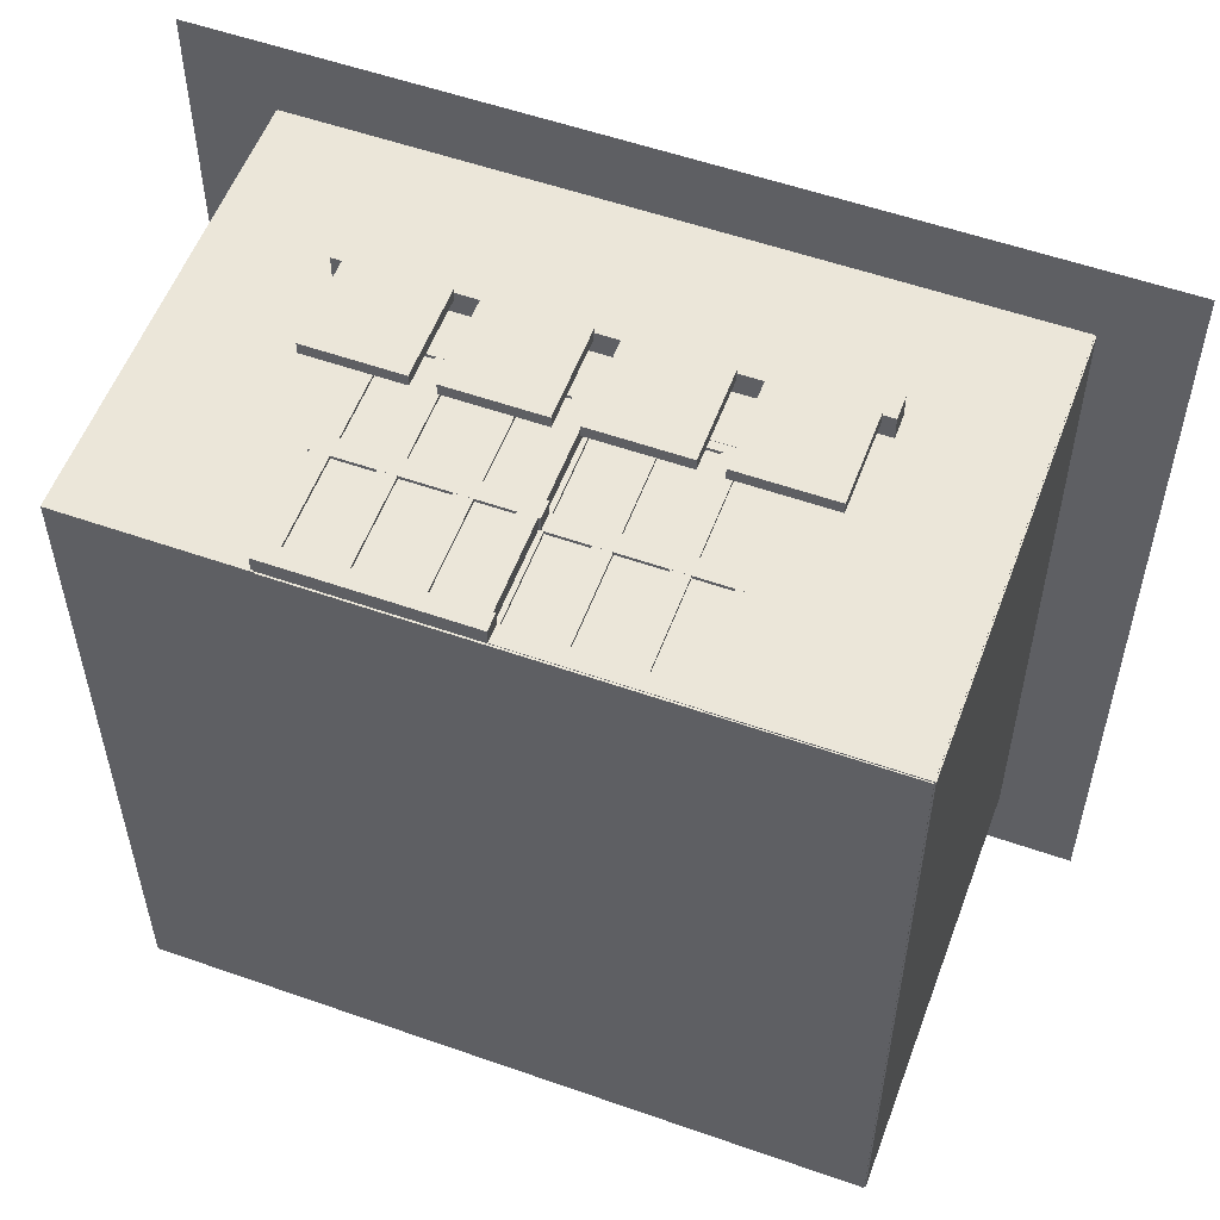
<metadata>
{"format":"obj","ext":"obj","renderer":"f3d","projection":"perspective","resolution":1024,"background":"white","views":[{"elev":55.4,"azim":20.3,"up":"+Z"}]}
</metadata>
<code>
o Cube
v 2.99 0 3
v 3.01 0 3
v 2.99 0 -3
v 3.01 0 -3
v 2.99 4 3
v 3.01 4 3
v 2.99 4 -3
v 3.01 4 -3
f 5 3 1
f 3 8 4
f 7 6 8
f 2 8 6
f 1 4 2
f 5 2 6
f 5 7 3
f 3 7 8
f 7 5 6
f 2 4 8
f 1 3 4
f 5 1 2
o Cube.001
v 3 2 3.01
v 3 2 2.99
v -3 2 3.01
v -3 2 2.99
v 3 4 3.01
v 3 4 2.99
v -3 4 3.01
v -3 4 2.99
v -0 4 2.99
v 0 2 3.01
v 0 4 3.01
v -0 2 2.99
v -1.5 4 2.99
v -1.5 2 3.01
v -1.5 4 3.01
v -1.5 2 2.99
v 1.513 4 3.01
v 1.513 2 2.99
v 1.513 4 2.99
v 1.513 2 3.01
v -3 -0.0104 3.01
v -3 -0.0104 2.99
v -1.5 -0.0104 3.01
v -1.5 -0.0104 2.99
v 3 -0.000867 3.01
v 3 -0.000867 2.99
v 1.513 -0.000867 2.99
v 1.513 -0.000867 3.01
f 23 11 22
f 11 16 12
f 25 14 27
f 24 16 21
f 11 31 22
f 13 10 14
f 28 20 26
f 26 17 27
f 23 17 21
f 25 18 28
f 15 21 16
f 18 24 20
f 20 21 17
f 19 22 18
f 13 28 9
f 10 27 14
f 9 34 10
f 19 27 17
f 31 30 32
f 22 32 24
f 24 30 12
f 12 29 11
f 33 35 34
f 10 35 26
f 28 33 9
f 26 36 28
f 23 15 11
f 11 15 16
f 25 13 14
f 24 12 16
f 11 29 31
f 13 9 10
f 28 18 20
f 26 20 17
f 23 19 17
f 25 19 18
f 15 23 21
f 18 22 24
f 20 24 21
f 19 23 22
f 13 25 28
f 10 26 27
f 9 33 34
f 19 25 27
f 31 29 30
f 22 31 32
f 24 32 30
f 12 30 29
f 33 36 35
f 10 34 35
f 28 36 33
f 26 35 36
o Cube.002
v -3 0.01 3
v -3 -0.01 3
v -3 0.01 -3
v -3 -0.01 -3
v 3 0.01 3
v 3 -0.01 3
v 3 0.01 -3
v 3 -0.01 -3
f 41 39 37
f 39 44 40
f 43 42 44
f 38 44 42
f 37 40 38
f 41 38 42
f 41 43 39
f 39 43 44
f 43 41 42
f 38 40 44
f 37 39 40
f 41 37 38
o Cube.003
v -3.01 0 3
v -2.99 0 3
v -3.01 0 -3
v -2.99 0 -3
v -3.01 4 3
v -2.99 4 3
v -3.01 4 -3
v -2.99 4 -3
f 49 47 45
f 47 52 48
f 51 50 52
f 46 52 50
f 45 48 46
f 49 46 50
f 49 51 47
f 47 51 52
f 51 49 50
f 46 48 52
f 45 47 48
f 49 45 46
o 立方体
v 1.7 0 -3
v 1.7 1 -3
v 1.7 0 1
v 1.7 1 1
v 1.288 0 -3
v 1.3 1 -3
v 1.288 0 1
v 1.3 1 1
v 1.7 0.4893 -3
v 1.7 0.4893 1
v 0.9866 0.5 1
v 0.9866 0.5 -3
v 0.9866 0.4321 1
v 1.7 0.4268 1
v 1.3 0.4787 1
v 1.3 0.4787 -3
v 0.9866 0.4321 -3
v 1.7 0.4268 -3
v 1.7 0.2134 1
v 1.292 0.319 1
v 1.292 0.319 -3
v 1.7 0.2134 -3
f 54 62 61
f 62 60 67
f 60 68 67
f 58 61 68
f 59 53 55
f 56 58 60
f 69 61 70
f 63 69 65
f 62 65 66
f 61 66 70
f 64 68 61
f 67 64 63
f 62 67 63
f 70 71 74
f 66 72 71
f 65 73 72
f 73 70 74
f 57 74 53
f 72 57 59
f 71 59 55
f 74 55 53
f 54 56 62
f 62 56 60
f 60 58 68
f 58 54 61
f 59 57 53
f 56 54 58
f 69 64 61
f 63 64 69
f 62 63 65
f 61 62 66
f 67 68 64
f 70 66 71
f 66 65 72
f 65 69 73
f 73 69 70
f 57 73 74
f 72 73 57
f 71 72 59
f 74 71 55
o Cube.004_Cube.005
v 3 0 -2.99
v 3 0 -3.01
v -3 0 -2.99
v -3 0 -3.01
v 3 4 -2.99
v 3 4 -3.01
v -3 4 -2.99
v -3 4 -3.01
f 79 77 75
f 77 82 78
f 81 80 82
f 76 82 80
f 75 78 76
f 79 76 80
f 79 81 77
f 77 81 82
f 81 79 80
f 76 78 82
f 75 77 78
f 79 75 76
o 立方体.001_立方体.002
v -1 1.004 -0.6
v -1 1.204 -0.6
v -1 1.004 0.6
v -1 1.204 0.6
v -3 1.004 -0.6
v -3 1.204 -0.6
v -3 1.004 0.6
v -3 1.204 0.6
v -2 1.004 0.6
v -2 1.204 0.6
v -2 1.004 -0.6
v -2 1.204 -0.6
v -1.5 1.004 0.6
v -1.5 1.204 -0.6
v -1.5 1.204 0.6
v -1.5 1.004 -0.6
v -1.25 1.004 0.6
v -1.25 1.204 -0.6
v -1.25 1.204 0.6
v -1.25 1.004 -0.6
v -1 1.004 0
v -1 1.204 0
v -3 1.004 0
v -3 1.204 0
v -2 1.204 0
v -2 1.004 0
v -1.5 1.004 0
v -1.5 1.204 0
v -1.25 1.004 0
v -1.25 1.204 0
v -1 1.204 0.3
v -3 1.004 0.3
v -1 1.004 0.3
v -3 1.204 0.3
v -2 1.204 0.3
v -2 1.004 0.3
v -1.5 1.004 0.3
v -1.5 1.204 0.3
v -1.25 1.004 0.3
v -1.25 1.204 0.3
v -1 1.004 -0.3
v -3 1.204 -0.3
v -2 1.204 -0.3
v -2 1.004 -0.3
v -1.5 1.004 -0.3
v -1.5 1.204 -0.3
v -1.25 1.004 -0.3
v -1.25 1.204 -0.3
v -1 1.204 -0.3
v -3 1.004 -0.3
v -2.5 1.204 0.6
v -2.5 1.004 -0.6
v -2.5 1.004 0.6
v -2.5 1.204 -0.6
v -2.5 1.204 0
v -2.5 1.004 0
v -2.5 1.004 0.3
v -2.5 1.204 0.3
v -2.5 1.204 -0.3
v -2.5 1.004 -0.3
v -2.75 1.204 0.6
v -2.75 1.004 -0.6
v -2.75 1.204 0
v -2.75 1.204 0.3
v -2.75 1.204 -0.3
v -2.75 1.004 0.6
v -2.75 1.204 -0.6
v -2.75 1.004 0
v -2.75 1.004 0.3
v -2.75 1.004 -0.3
v -3 0.001133 0.6
v -3 0.001133 0.3
v -2.75 0.001133 0.6
v -2.75 0.001133 0.3
v -3 0.001077 -0.6
v -3 0.001077 -0.3
v -2.75 0.001077 -0.6
v -2.75 0.001077 -0.3
v -1 -0.003706 -0.6
v -1.25 -0.003706 -0.6
v -1 -0.003706 -0.3
v -1.25 -0.003706 -0.3
v -1 -0.006877 0.6
v -1.25 -0.006877 0.6
v -1 -0.006877 0.3
v -1.25 -0.006877 0.3
f 113 85 115
f 143 89 148
f 124 87 132
f 100 83 102
f 132 160 152
f 131 100 130
f 125 136 141
f 126 98 127
f 136 93 134
f 97 91 95
f 101 95 99
f 127 102 129
f 128 94 125
f 94 98 93
f 123 161 83
f 86 99 85
f 130 96 128
f 96 102 98
f 122 110 120
f 121 103 115
f 120 107 117
f 119 111 121
f 118 109 119
f 117 137 140
f 113 112 122
f 114 150 151
f 116 105 114
f 131 103 123
f 90 114 89
f 89 155 148
f 86 122 101
f 92 140 133
f 91 119 95
f 95 121 99
f 97 117 92
f 99 165 85
f 101 120 97
f 104 115 103
f 84 123 83
f 112 128 110
f 111 123 103
f 110 125 107
f 109 129 111
f 108 127 109
f 107 141 137
f 104 130 112
f 105 152 150
f 106 132 105
f 138 126 108
f 137 147 145
f 133 146 143
f 135 118 91
f 139 108 118
f 140 145 146
f 149 134 144
f 141 149 147
f 142 93 126
f 92 135 91
f 147 88 124
f 88 144 87
f 146 106 116
f 143 116 90
f 145 124 106
f 150 142 138
f 148 139 135
f 151 138 139
f 152 134 142
f 133 148 135
f 153 156 155
f 148 156 151
f 114 153 89
f 151 154 114
f 158 159 160
f 152 159 144
f 144 157 87
f 87 158 132
f 164 161 163
f 129 163 123
f 83 162 102
f 102 164 129
f 166 167 165
f 121 166 99
f 115 168 121
f 85 167 115
f 113 86 85
f 143 90 89
f 124 88 87
f 100 84 83
f 132 158 160
f 131 84 100
f 125 94 136
f 126 93 98
f 136 94 93
f 97 92 91
f 101 97 95
f 127 98 102
f 128 96 94
f 94 96 98
f 123 163 161
f 86 101 99
f 130 100 96
f 96 100 102
f 122 112 110
f 121 111 103
f 120 110 107
f 119 109 111
f 118 108 109
f 117 107 137
f 113 104 112
f 114 105 150
f 116 106 105
f 131 104 103
f 90 116 114
f 89 153 155
f 86 113 122
f 92 117 140
f 91 118 119
f 95 119 121
f 97 120 117
f 99 166 165
f 101 122 120
f 104 113 115
f 84 131 123
f 112 130 128
f 111 129 123
f 110 128 125
f 109 127 129
f 108 126 127
f 107 125 141
f 104 131 130
f 105 132 152
f 106 124 132
f 138 142 126
f 137 141 147
f 133 140 146
f 135 139 118
f 139 138 108
f 140 137 145
f 149 136 134
f 141 136 149
f 142 134 93
f 92 133 135
f 147 149 88
f 88 149 144
f 146 145 106
f 143 146 116
f 145 147 124
f 150 152 142
f 148 151 139
f 151 150 138
f 152 144 134
f 133 143 148
f 153 154 156
f 148 155 156
f 114 154 153
f 151 156 154
f 158 157 159
f 152 160 159
f 144 159 157
f 87 157 158
f 164 162 161
f 129 164 163
f 83 161 162
f 102 162 164
f 166 168 167
f 121 168 166
f 115 167 168
f 85 165 167
o 立方体.002_立方体.003
v -1.128 0.3 0.8433
v -1.128 0.6 0.8433
v -1.128 0.3 1.343
v -1.128 0.6 1.343
v -2.728 0.3 0.8433
v -2.728 0.6 0.8433
v -2.728 0.3 1.343
v -2.728 0.6 1.343
v -1.928 0.3 1.343
v -1.928 0.6 1.343
v -1.928 0.3 0.8433
v -1.928 0.6 0.8433
v -1.528 0.3 1.343
v -1.528 0.6 0.8433
v -1.528 0.6 1.343
v -1.528 0.3 0.8433
v -2.328 0.6 1.343
v -2.328 0.3 0.8433
v -2.328 0.3 1.343
v -2.328 0.6 0.8433
v -1.128 0.3 1.093
v -1.128 0.6 1.093
v -2.728 0.3 1.093
v -2.728 0.6 1.093
v -1.928 0.6 1.093
v -1.928 0.3 1.093
v -1.528 0.3 1.093
v -1.528 0.6 1.093
v -2.328 0.6 1.093
v -2.328 0.3 1.093
v -1.128 0.3 0.9683
v -2.728 0.6 0.9683
v -1.928 0.6 0.9683
v -1.928 0.3 0.9683
v -1.528 0.3 0.9683
v -1.528 0.6 0.9683
v -2.328 0.6 0.9683
v -2.328 0.3 0.9683
v -1.128 0.6 0.9683
v -2.728 0.3 0.9683
v -1.128 0.6 1.218
v -2.728 0.3 1.218
v -1.128 0.3 1.218
v -2.728 0.6 1.218
v -1.928 0.6 1.218
v -1.928 0.3 1.218
v -1.528 0.3 1.218
v -1.528 0.6 1.218
v -2.328 0.6 1.218
v -2.328 0.3 1.218
v -1.328 0.3 1.343
v -1.328 0.6 0.8433
v -1.328 0.6 1.343
v -1.328 0.3 0.8433
v -1.328 0.3 1.093
v -1.328 0.6 1.093
v -1.328 0.3 0.9683
v -1.328 0.6 0.9683
v -1.328 0.6 1.218
v -1.328 0.3 1.218
v -1.228 0.3 1.343
v -1.228 0.6 0.8433
v -1.228 0.3 1.093
v -1.228 0.3 0.9683
v -1.228 0.3 1.218
v -1.228 0.6 1.343
v -1.228 0.3 0.8433
v -1.228 0.6 1.093
v -1.228 0.6 0.9683
v -1.228 0.6 1.218
v -2.528 0.6 1.343
v -2.528 0.3 0.8433
v -2.528 0.3 1.343
v -2.528 0.6 0.8433
v -2.528 0.6 1.093
v -2.528 0.3 1.093
v -2.528 0.6 0.9683
v -2.528 0.3 0.9683
v -2.528 0.3 1.218
v -2.528 0.6 1.218
v -2.628 0.6 1.343
v -2.628 0.3 0.8433
v -2.628 0.6 1.093
v -2.628 0.6 0.9683
v -2.628 0.6 1.218
v -2.628 0.3 1.343
v -2.628 0.6 0.8433
v -2.628 0.3 1.093
v -2.628 0.3 0.9683
v -2.628 0.3 1.218
v -2.728 -0.001372 0.8433
v -2.728 -0.001372 0.9683
v -2.628 -0.001372 0.8433
v -2.628 -0.001372 0.9683
v -2.728 -0.00119 1.343
v -2.728 -0.00119 1.218
v -2.628 -0.00119 1.343
v -2.628 -0.00119 1.218
v -1.128 -0.000859 0.8433
v -1.128 -0.000859 0.9683
v -1.228 -0.000859 0.9683
v -1.228 -0.000859 0.8433
v -1.128 -0.005161 1.343
v -1.128 -0.005161 1.218
v -1.228 -0.005161 1.343
v -1.228 -0.005161 1.218
f 209 171 211
f 249 175 254
f 200 173 208
f 230 169 235
f 257 261 250
f 207 230 237
f 201 188 205
f 202 184 203
f 188 179 186
f 183 177 181
f 221 181 219
f 203 222 225
f 204 180 201
f 180 184 179
f 242 186 240
f 205 242 245
f 206 179 202
f 178 187 177
f 218 194 214
f 217 243 248
f 216 193 213
f 215 223 228
f 214 195 215
f 213 197 217
f 209 236 238
f 210 256 258
f 212 191 210
f 207 189 199
f 170 199 169
f 198 202 194
f 197 245 243
f 196 201 193
f 195 225 223
f 194 203 195
f 193 205 197
f 190 237 236
f 191 257 256
f 192 208 191
f 176 210 175
f 258 264 210
f 172 238 234
f 178 217 185
f 177 215 181
f 181 228 219
f 183 213 178
f 185 248 239
f 187 214 177
f 190 211 189
f 219 233 229
f 221 216 183
f 224 204 196
f 223 232 231
f 227 196 216
f 228 231 233
f 225 235 232
f 234 219 229
f 226 182 204
f 182 222 184
f 172 229 171
f 235 269 232
f 233 189 211
f 231 199 189
f 229 271 171
f 234 227 221
f 236 226 224
f 238 224 227
f 237 220 226
f 220 235 222
f 239 253 249
f 241 218 187
f 244 206 198
f 243 252 251
f 247 198 218
f 248 251 253
f 245 255 252
f 255 240 250
f 246 186 206
f 185 241 187
f 174 250 173
f 252 174 200
f 253 192 212
f 251 200 192
f 249 212 176
f 254 247 241
f 256 246 244
f 258 244 247
f 257 240 246
f 239 254 241
f 260 261 262
f 250 259 173
f 173 260 208
f 208 262 257
f 263 266 265
f 210 263 175
f 175 265 254
f 254 266 258
f 269 267 268
f 232 268 199
f 199 267 169
f 169 270 235
f 273 272 271
f 233 273 229
f 211 274 233
f 171 272 211
f 209 172 171
f 249 176 175
f 200 174 173
f 230 170 169
f 257 262 261
f 207 170 230
f 201 180 188
f 202 179 184
f 188 180 179
f 183 178 177
f 221 183 181
f 203 184 222
f 204 182 180
f 180 182 184
f 242 188 186
f 205 188 242
f 206 186 179
f 178 185 187
f 218 198 194
f 217 197 243
f 216 196 193
f 215 195 223
f 214 194 195
f 213 193 197
f 209 190 236
f 210 191 256
f 212 192 191
f 207 190 189
f 170 207 199
f 198 206 202
f 197 205 245
f 196 204 201
f 195 203 225
f 194 202 203
f 193 201 205
f 190 207 237
f 191 208 257
f 192 200 208
f 176 212 210
f 258 266 264
f 172 209 238
f 178 213 217
f 177 214 215
f 181 215 228
f 183 216 213
f 185 217 248
f 187 218 214
f 190 209 211
f 219 228 233
f 221 227 216
f 224 226 204
f 223 225 232
f 227 224 196
f 228 223 231
f 225 222 235
f 234 221 219
f 226 220 182
f 182 220 222
f 172 234 229
f 235 270 269
f 233 231 189
f 231 232 199
f 229 273 271
f 234 238 227
f 236 237 226
f 238 236 224
f 237 230 220
f 220 230 235
f 239 248 253
f 241 247 218
f 244 246 206
f 243 245 252
f 247 244 198
f 248 243 251
f 245 242 255
f 255 242 240
f 246 240 186
f 185 239 241
f 174 255 250
f 252 255 174
f 253 251 192
f 251 252 200
f 249 253 212
f 254 258 247
f 256 257 246
f 258 256 244
f 257 250 240
f 239 249 254
f 260 259 261
f 250 261 259
f 173 259 260
f 208 260 262
f 263 264 266
f 210 264 263
f 175 263 265
f 254 265 266
f 269 270 267
f 232 269 268
f 199 268 267
f 169 267 270
f 273 274 272
f 233 274 273
f 211 272 274
f 171 271 272
o 立方体.003_立方体.004
v 2 2.409 3.04
v 2 2.609 3.04
v 2 2.409 3.24
v 2 2.609 3.24
v -2 2.409 3.04
v -2 2.609 3.04
v -2 2.409 3.24
v -2 2.609 3.24
f 276 277 275
f 278 281 277
f 282 279 281
f 280 275 279
f 281 275 277
f 278 280 282
f 276 278 277
f 278 282 281
f 282 280 279
f 280 276 275
f 281 279 275
f 278 276 280
o 立方体.004_立方体.005
v -1.1 1.62 3.17
v -1.1 2.42 3.17
v -1.1 1.62 3.27
v -1.1 2.42 3.27
v -1.9 1.62 3.17
v -1.9 2.42 3.17
v -1.9 1.62 3.27
v -1.9 2.42 3.27
f 284 285 283
f 286 289 285
f 290 287 289
f 288 283 287
f 289 283 285
f 286 288 290
f 284 286 285
f 286 290 289
f 290 288 287
f 288 284 283
f 289 287 283
f 286 284 288
o 立方体.005_立方体.006
v -0.1 1.62 3.17
v -0.1 2.42 3.17
v -0.1 1.62 3.27
v -0.1 2.42 3.27
v -0.9 1.62 3.17
v -0.9 2.42 3.17
v -0.9 1.62 3.27
v -0.9 2.42 3.27
f 292 293 291
f 294 297 293
f 298 295 297
f 296 291 295
f 297 291 293
f 294 296 298
f 292 294 293
f 294 298 297
f 298 296 295
f 296 292 291
f 297 295 291
f 294 292 296
o 立方体.006_立方体.007
v 1.9 1.62 3.17
v 1.9 2.42 3.17
v 1.9 1.62 3.27
v 1.9 2.42 3.27
v 1.1 1.62 3.17
v 1.1 2.42 3.17
v 1.1 1.62 3.27
v 1.1 2.42 3.27
f 300 301 299
f 302 305 301
f 306 303 305
f 304 299 303
f 305 299 301
f 302 304 306
f 300 302 301
f 302 306 305
f 306 304 303
f 304 300 299
f 305 303 299
f 302 300 304
o 立方体.007_立方体.008
v 0.9 1.62 3.17
v 0.9 2.42 3.17
v 0.9 1.62 3.27
v 0.9 2.42 3.27
v 0.1 1.62 3.17
v 0.1 2.42 3.17
v 0.1 1.62 3.27
v 0.1 2.42 3.27
f 308 309 307
f 310 313 309
f 314 311 313
f 312 307 311
f 313 307 309
f 310 312 314
f 308 310 309
f 310 314 313
f 314 312 311
f 312 308 307
f 313 311 307
f 310 308 312
o 立方体.008_立方体.009
v 3.71 3.738 -3.654
v 3.007 4.911 -1
v 3.71 3.738 3.654
v 3.007 4.911 1
v -3.71 3.738 -3.654
v -3.007 4.911 -1
v -3.71 3.738 3.654
v -3.007 4.911 1
f 316 317 315
f 318 321 317
f 322 319 321
f 320 315 319
f 321 315 317
f 318 320 322
f 316 318 317
f 318 322 321
f 322 320 319
f 320 316 315
f 321 319 315
f 318 316 320
o 立方体.009_立方体.010
v 0.02269 0.03114 3.005
v 0.02269 2.031 3.005
v 0.02269 0.03114 3.105
v 0.02269 2.031 3.105
v -1.477 0.03114 3.005
v -1.477 2.031 3.005
v -1.477 0.03114 3.105
v -1.477 2.031 3.105
f 324 325 323
f 326 329 325
f 330 327 329
f 328 323 327
f 329 323 325
f 326 328 330
f 324 326 325
f 326 330 329
f 330 328 327
f 328 324 323
f 329 327 323
f 326 324 328
o 立方体.010_立方体.011
v -0.3678 0.03114 2.978
v -0.3678 2.031 2.978
v -0.3678 0.03114 3.131
v -0.3678 2.031 3.131
v -0.513 0.03114 2.978
v -0.513 2.031 2.978
v -0.513 0.03114 3.131
v -0.513 2.031 3.131
f 332 333 331
f 334 337 333
f 338 335 337
f 336 331 335
f 337 331 333
f 334 336 338
f 332 334 333
f 334 338 337
f 338 336 335
f 336 332 331
f 337 335 331
f 334 332 336
o 立方体.011_立方体.012
v 0.0719 0.03114 2.978
v 0.0719 2.031 2.978
v 0.0719 0.03114 3.131
v 0.0719 2.031 3.131
v -0.07325 0.03114 2.978
v -0.07325 2.031 2.978
v -0.07325 0.03114 3.131
v -0.07325 2.031 3.131
f 340 341 339
f 342 345 341
f 346 343 345
f 344 339 343
f 345 339 341
f 342 344 346
f 340 342 341
f 342 346 345
f 346 344 343
f 344 340 339
f 345 343 339
f 342 340 344
o 立方体.012_立方体.013
v 0.09076 2.089 2.977
v -1.529 2.089 2.977
v 0.09076 2.089 3.132
v -1.529 2.089 3.132
v 0.09076 1.935 2.977
v -1.529 1.935 2.977
v 0.09076 1.935 3.132
v -1.529 1.935 3.132
f 348 349 347
f 350 353 349
f 354 351 353
f 352 347 351
f 353 347 349
f 350 352 354
f 348 350 349
f 350 354 353
f 354 352 351
f 352 348 347
f 353 351 347
f 350 348 352
o 立方体.013_立方体.014
v 0.09076 0.1592 2.977
v -1.529 0.1592 2.977
v 0.09076 0.1592 3.132
v -1.529 0.1592 3.132
v 0.09076 0.00476 2.977
v -1.529 0.00476 2.977
v 0.09076 0.00476 3.132
v -1.529 0.00476 3.132
f 356 357 355
f 357 362 361
f 362 359 361
f 360 355 359
f 361 355 357
f 358 360 362
f 356 358 357
f 357 358 362
f 362 360 359
f 360 356 355
f 361 359 355
f 358 356 360
o 立方体.014_立方体.015
v 0.09076 1.086 2.977
v -1.529 1.086 2.977
v 0.09076 1.086 3.132
v -1.529 1.086 3.132
v 0.09076 0.9319 2.977
v -1.529 0.9319 2.977
v 0.09076 0.9319 3.132
v -1.529 0.9319 3.132
f 364 365 363
f 366 369 365
f 370 367 369
f 368 363 367
f 369 363 365
f 366 368 370
f 364 366 365
f 366 370 369
f 370 368 367
f 368 364 363
f 369 367 363
f 366 364 368
o 立方体.015_立方体.016
v -0.8963 0.03114 2.978
v -0.8963 2.031 2.978
v -0.8963 0.03114 3.131
v -0.8963 2.031 3.131
v -1.041 0.03114 2.978
v -1.041 2.031 2.978
v -1.041 0.03114 3.131
v -1.041 2.031 3.131
f 372 373 371
f 374 377 373
f 378 375 377
f 376 371 375
f 377 371 373
f 374 376 378
f 372 374 373
f 374 378 377
f 378 376 375
f 376 372 371
f 377 375 371
f 374 372 376
o 立方体.016_立方体.017
v -1.371 0.03114 2.978
v -1.371 2.031 2.978
v -1.371 0.03114 3.131
v -1.371 2.031 3.131
v -1.516 0.03114 2.978
v -1.516 2.031 2.978
v -1.516 0.03114 3.131
v -1.516 2.031 3.131
f 380 381 379
f 382 385 381
f 386 383 385
f 384 379 383
f 385 379 381
f 382 384 386
f 380 382 381
f 382 386 385
f 386 384 383
f 384 380 379
f 385 383 379
f 382 380 384
o 立方体.017_立方体.018
v 0.1101 0.03114 2.852
v 0.1101 2.031 2.852
v 0.1101 0.03114 3.005
v 0.1101 2.031 3.005
v -0.03502 0.03114 2.852
v -0.03502 2.031 2.852
v -0.03502 0.03114 3.005
v -0.03502 2.031 3.005
f 388 389 387
f 390 393 389
f 394 391 393
f 392 387 391
f 393 387 389
f 390 392 394
f 388 390 389
f 390 394 393
f 394 392 391
f 392 388 387
f 393 391 387
f 390 388 392
o 立方体.018_立方体.019
v 0.5849 0.03114 2.852
v 0.5849 2.031 2.852
v 0.5849 0.03114 3.005
v 0.5849 2.031 3.005
v 0.4398 0.03114 2.852
v 0.4398 2.031 2.852
v 0.4398 0.03114 3.005
v 0.4398 2.031 3.005
f 396 397 395
f 398 401 397
f 402 399 401
f 400 395 399
f 401 395 397
f 398 400 402
f 396 398 397
f 398 402 401
f 402 400 399
f 400 396 395
f 401 399 395
f 398 396 400
o 立方体.019_立方体.020
v 1.572 1.086 2.851
v -0.04797 1.086 2.851
v 1.572 1.086 3.006
v -0.04797 1.086 3.006
v 1.572 0.9319 2.851
v -0.04797 0.9319 2.851
v 1.572 0.9319 3.006
v -0.04797 0.9319 3.006
f 404 405 403
f 406 409 405
f 410 407 409
f 408 403 407
f 409 403 405
f 406 408 410
f 404 406 405
f 406 410 409
f 410 408 407
f 408 404 403
f 409 407 403
f 406 404 408
o 立方体.020_立方体.021
v 1.572 0.1592 2.851
v -0.04797 0.1592 2.851
v 1.572 0.1592 3.006
v -0.04797 0.1592 3.006
v 1.572 0.00476 2.851
v -0.04797 0.00476 2.851
v 1.572 0.00476 3.006
v -0.04797 0.00476 3.006
f 412 413 411
f 414 417 413
f 418 415 417
f 416 411 415
f 417 411 413
f 414 416 418
f 412 414 413
f 414 418 417
f 418 416 415
f 416 412 411
f 417 415 411
f 414 412 416
o 立方体.021_立方体.022
v 1.572 2.089 2.851
v -0.04797 2.089 2.851
v 1.572 2.089 3.006
v -0.04797 2.089 3.006
v 1.572 1.935 2.851
v -0.04797 1.935 2.851
v 1.572 1.935 3.006
v -0.04797 1.935 3.006
f 420 421 419
f 422 425 421
f 426 423 425
f 424 419 423
f 425 419 421
f 422 424 426
f 420 422 421
f 422 426 425
f 426 424 423
f 424 420 419
f 425 423 419
f 422 420 424
o 立方体.022_立方体.023
v 1.553 0.03114 2.852
v 1.553 2.031 2.852
v 1.553 0.03114 3.005
v 1.553 2.031 3.005
v 1.408 0.03114 2.852
v 1.408 2.031 2.852
v 1.408 0.03114 3.005
v 1.408 2.031 3.005
f 428 429 427
f 430 433 429
f 434 431 433
f 432 427 431
f 433 427 429
f 430 432 434
f 428 430 429
f 430 434 433
f 434 432 431
f 432 428 427
f 433 431 427
f 430 428 432
o 立方体.023_立方体.024
v 1.113 0.03114 2.852
v 1.113 2.031 2.852
v 1.113 0.03114 3.005
v 1.113 2.031 3.005
v 0.9683 0.03114 2.852
v 0.9683 2.031 2.852
v 0.9683 0.03114 3.005
v 0.9683 2.031 3.005
f 436 437 435
f 438 441 437
f 442 439 441
f 440 435 439
f 441 435 437
f 438 440 442
f 436 438 437
f 438 442 441
f 442 440 439
f 440 436 435
f 441 439 435
f 438 436 440
o 立方体.024_立方体.025
v 1.504 0.03114 2.879
v 1.504 2.031 2.879
v 1.504 0.03114 2.979
v 1.504 2.031 2.979
v 0.003961 0.03114 2.879
v 0.003961 2.031 2.879
v 0.003961 0.03114 2.979
v 0.003961 2.031 2.979
f 444 445 443
f 446 449 445
f 450 447 449
f 448 443 447
f 449 443 445
f 446 448 450
f 444 446 445
f 446 450 449
f 450 448 447
f 448 444 443
f 449 447 443
f 446 444 448

</code>
